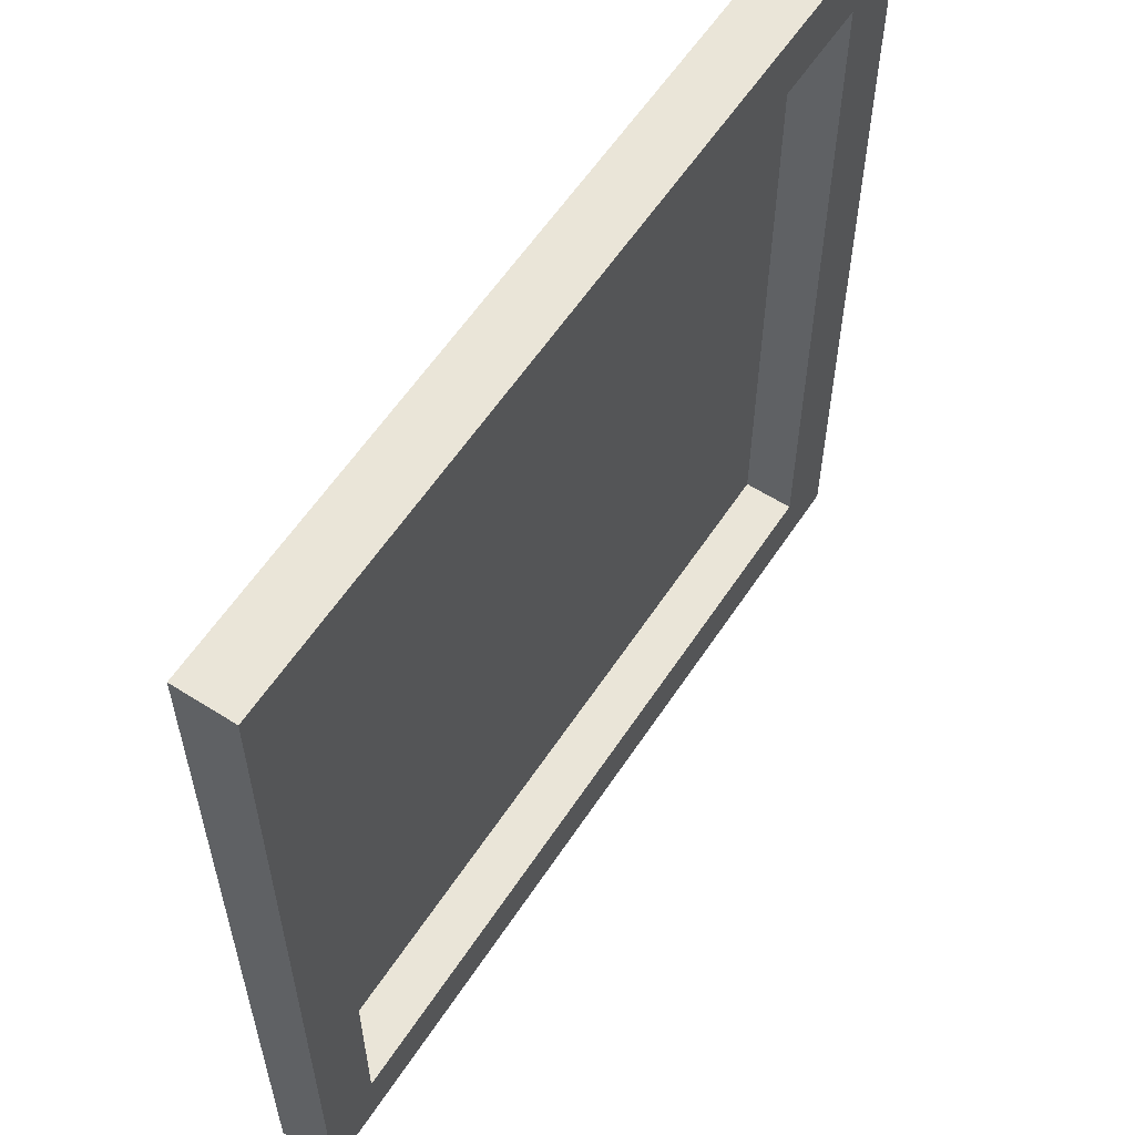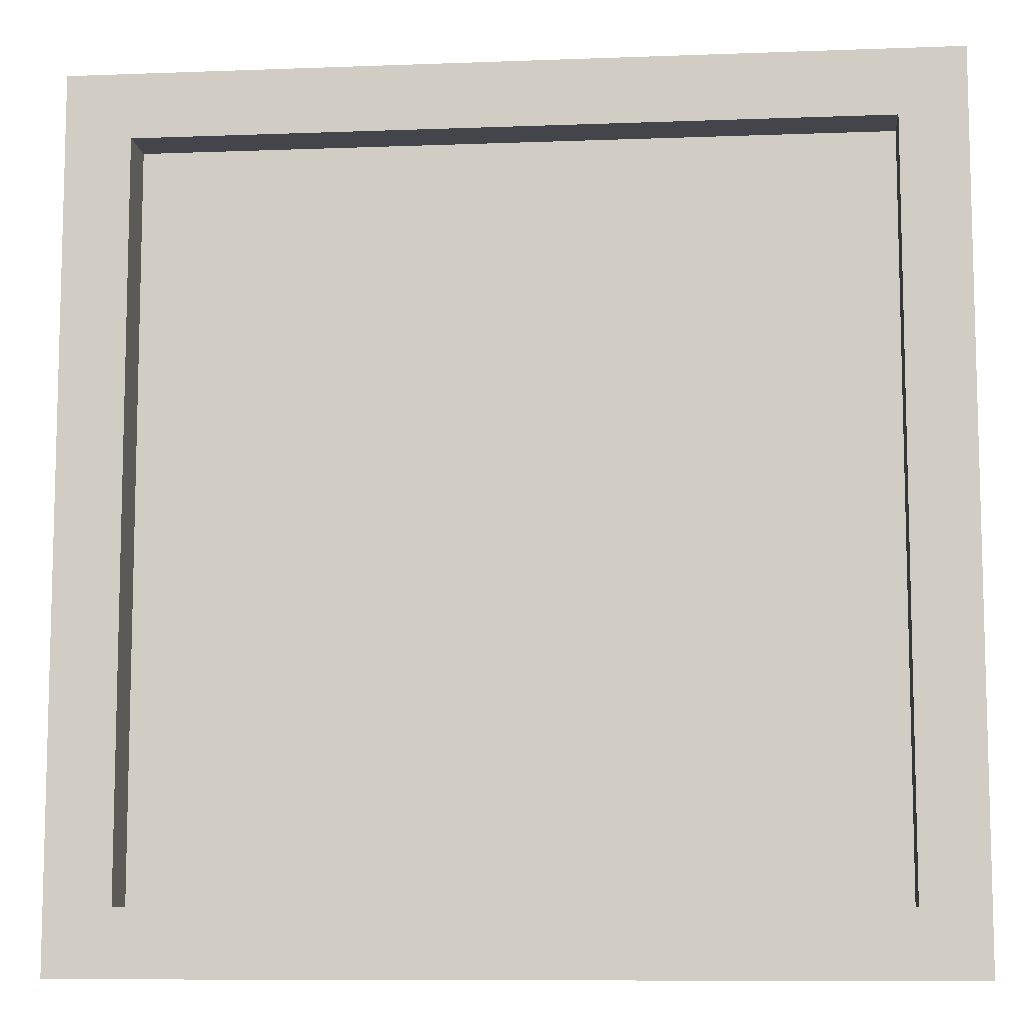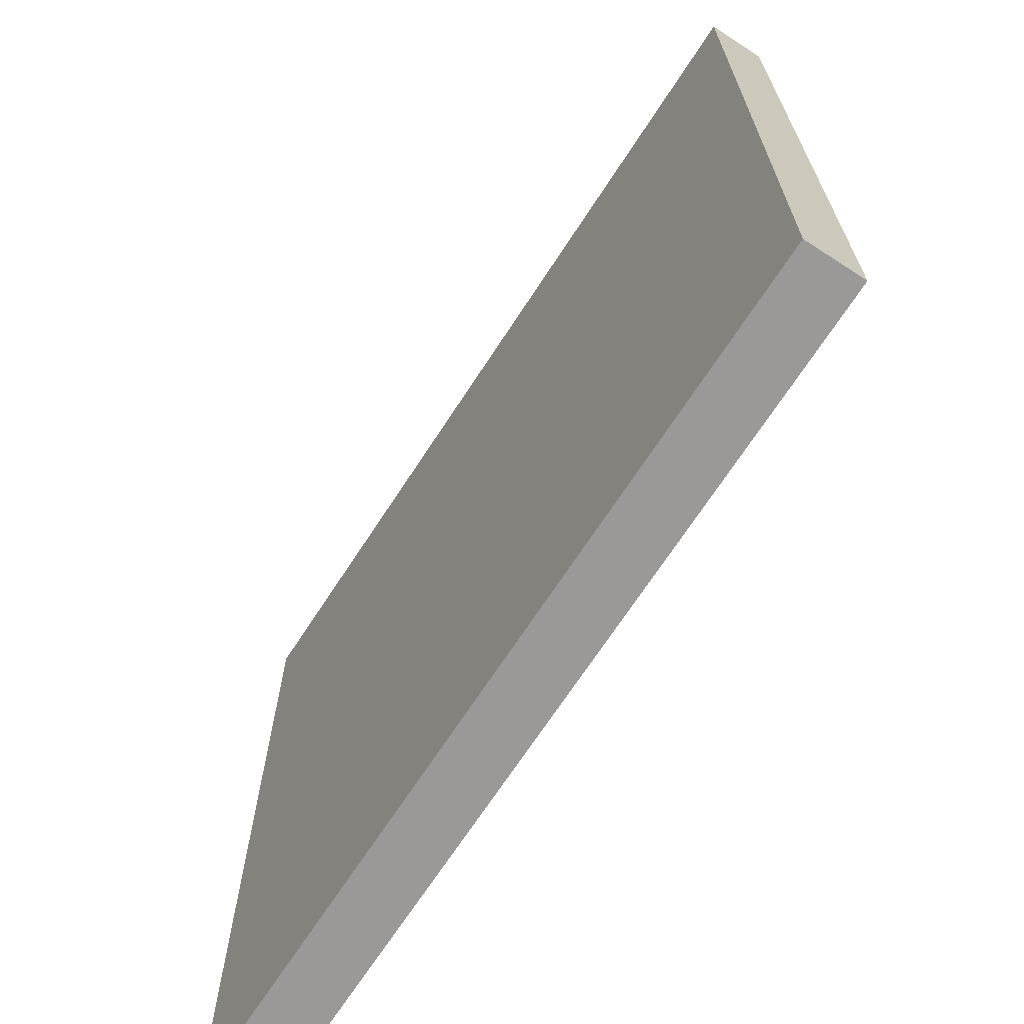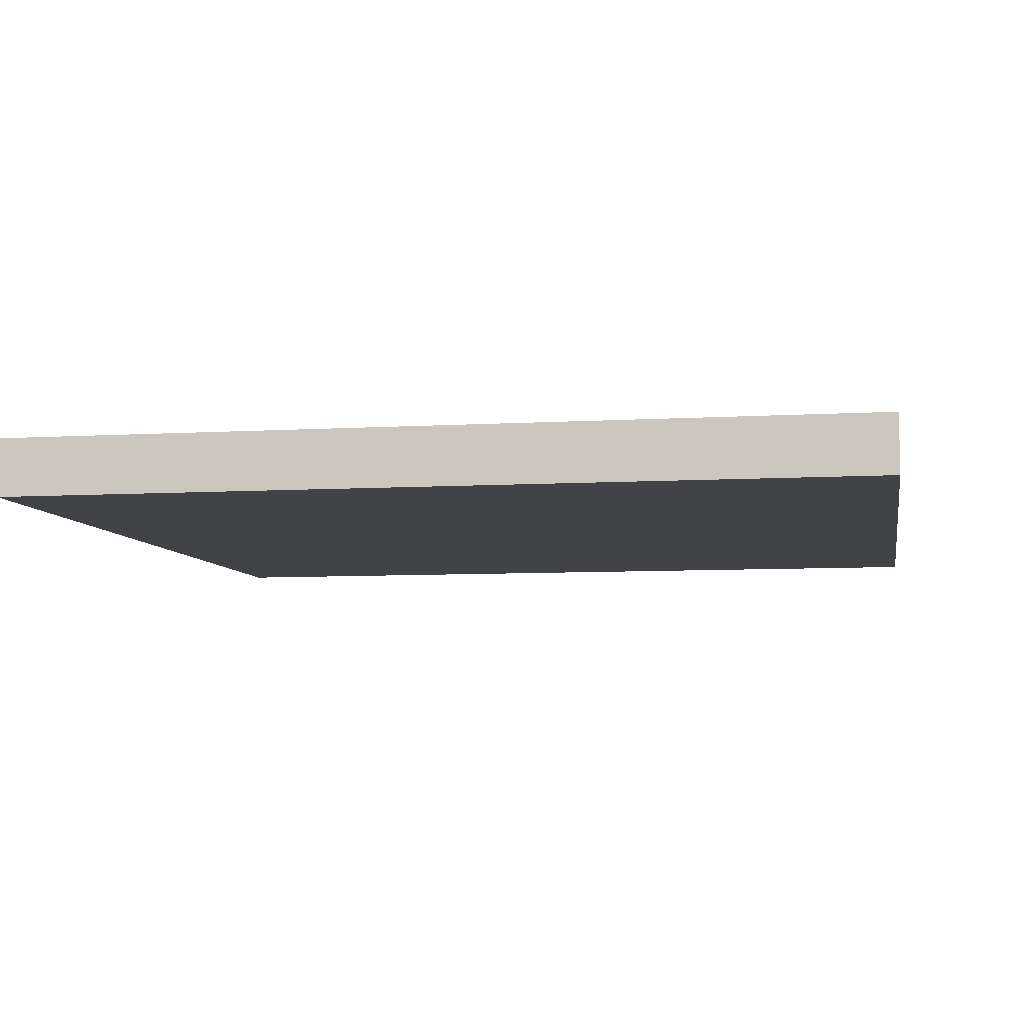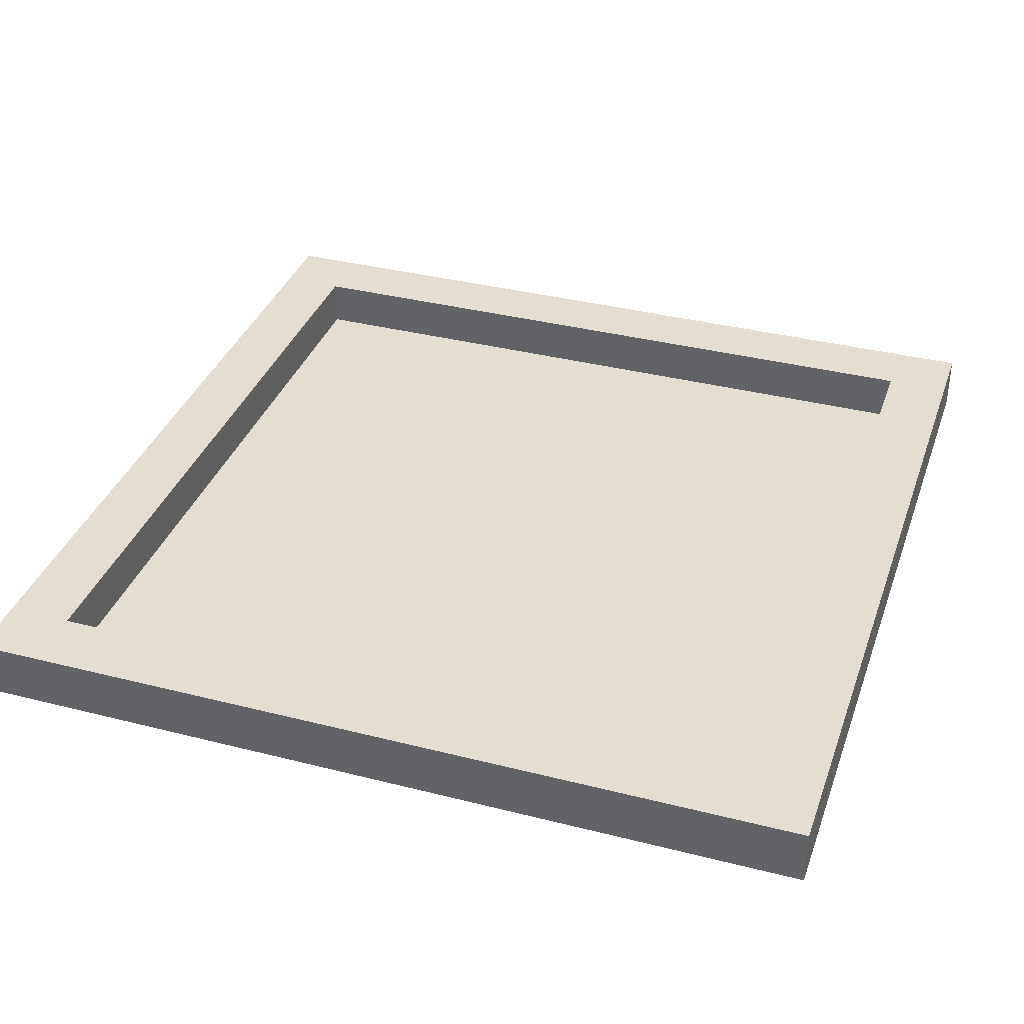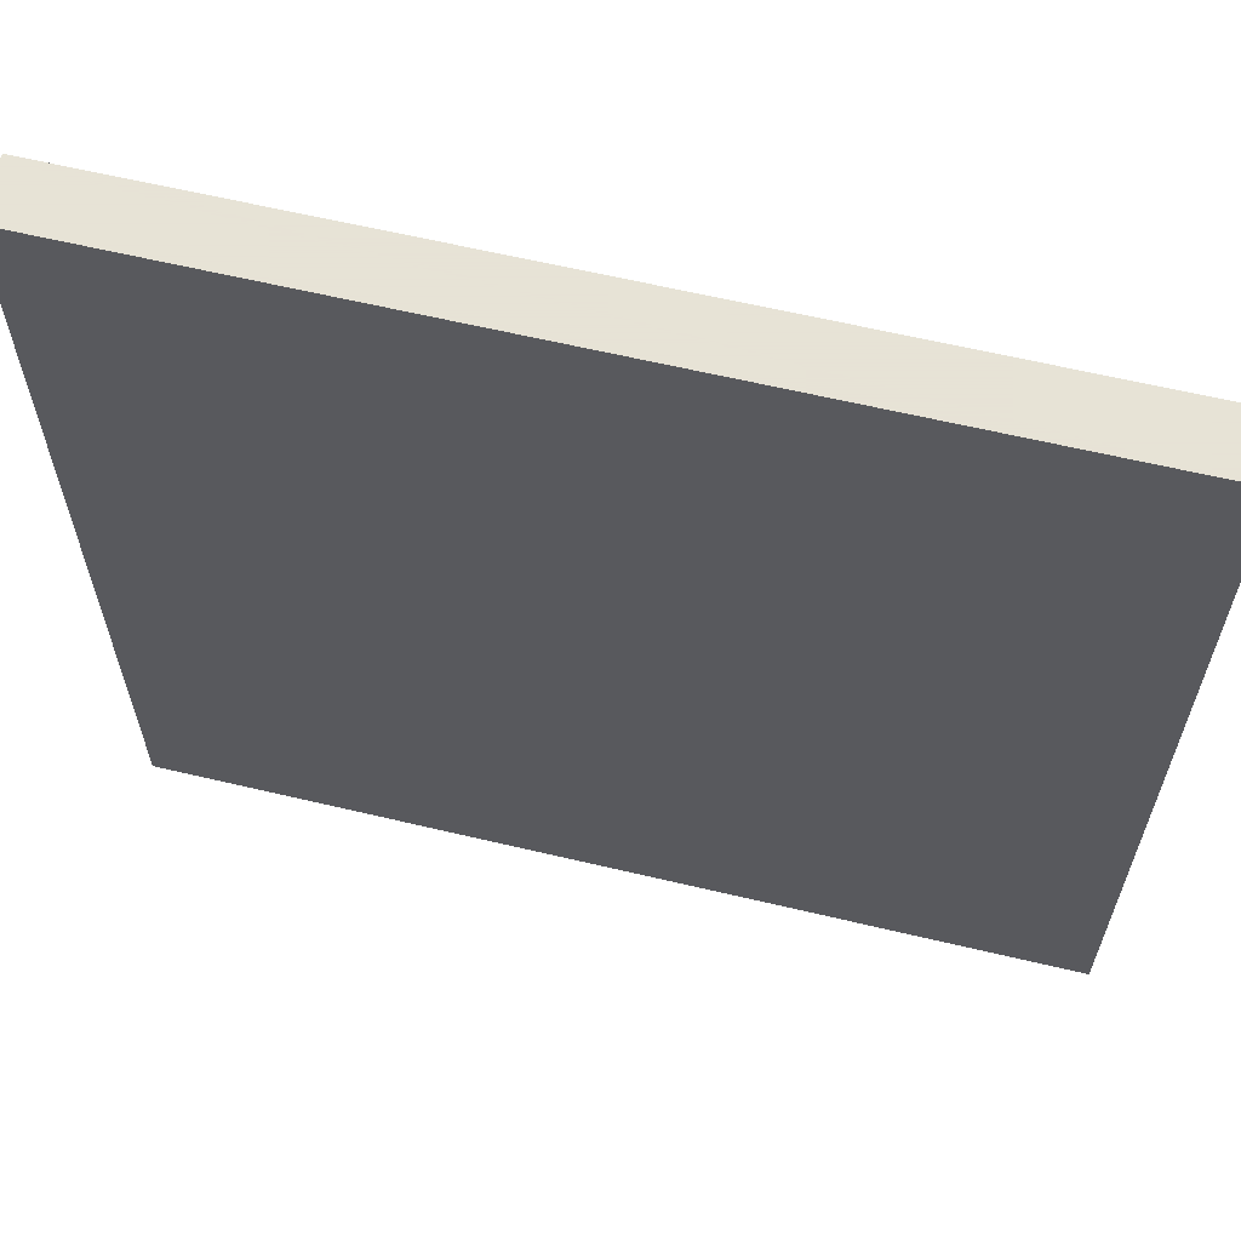
<metadata>
{"format":"obj","ext":"obj","renderer":"f3d","projection":"perspective","resolution":1024,"background":"white","views":[{"elev":59.1,"azim":123.2,"up":"+Z"},{"elev":-9.3,"azim":-174.3,"up":"+Z"},{"elev":-69.0,"azim":57.0,"up":"+Z"},{"elev":-7.1,"azim":-79.9,"up":"+Y"},{"elev":36.1,"azim":-161.6,"up":"+Y"},{"elev":62.8,"azim":13.5,"up":"+Z"}]}
</metadata>
<code>
o model_Cube.005
v -4.412 -0.2954 4.412
v -4.412 0.2954 4.412
v -4.412 -0.2954 -4.412
v -4.412 0.2954 -4.412
v 4.412 -0.2954 4.412
v 4.412 0.2954 4.412
v 4.412 -0.2954 -4.412
v 4.412 0.2954 -4.412
v -3.749 0.2954 3.749
v -3.749 0.2954 -3.749
v 3.749 0.2954 -3.749
v 3.749 0.2954 3.749
v -3.749 -0.2165 3.749
v -3.749 -0.2165 -3.749
v 3.749 -0.2165 -3.749
v 3.749 -0.2165 3.749
f 1 2 4 3
f 3 4 8 7
f 7 8 6 5
f 5 6 2 1
f 3 7 5 1
f 6 8 11 12
f 10 9 13 14
f 4 2 9 10
f 2 6 12 9
f 8 4 10 11
f 9 12 16 13
f 11 10 14 15
f 12 11 15 16
f 15 14 13 16

</code>
